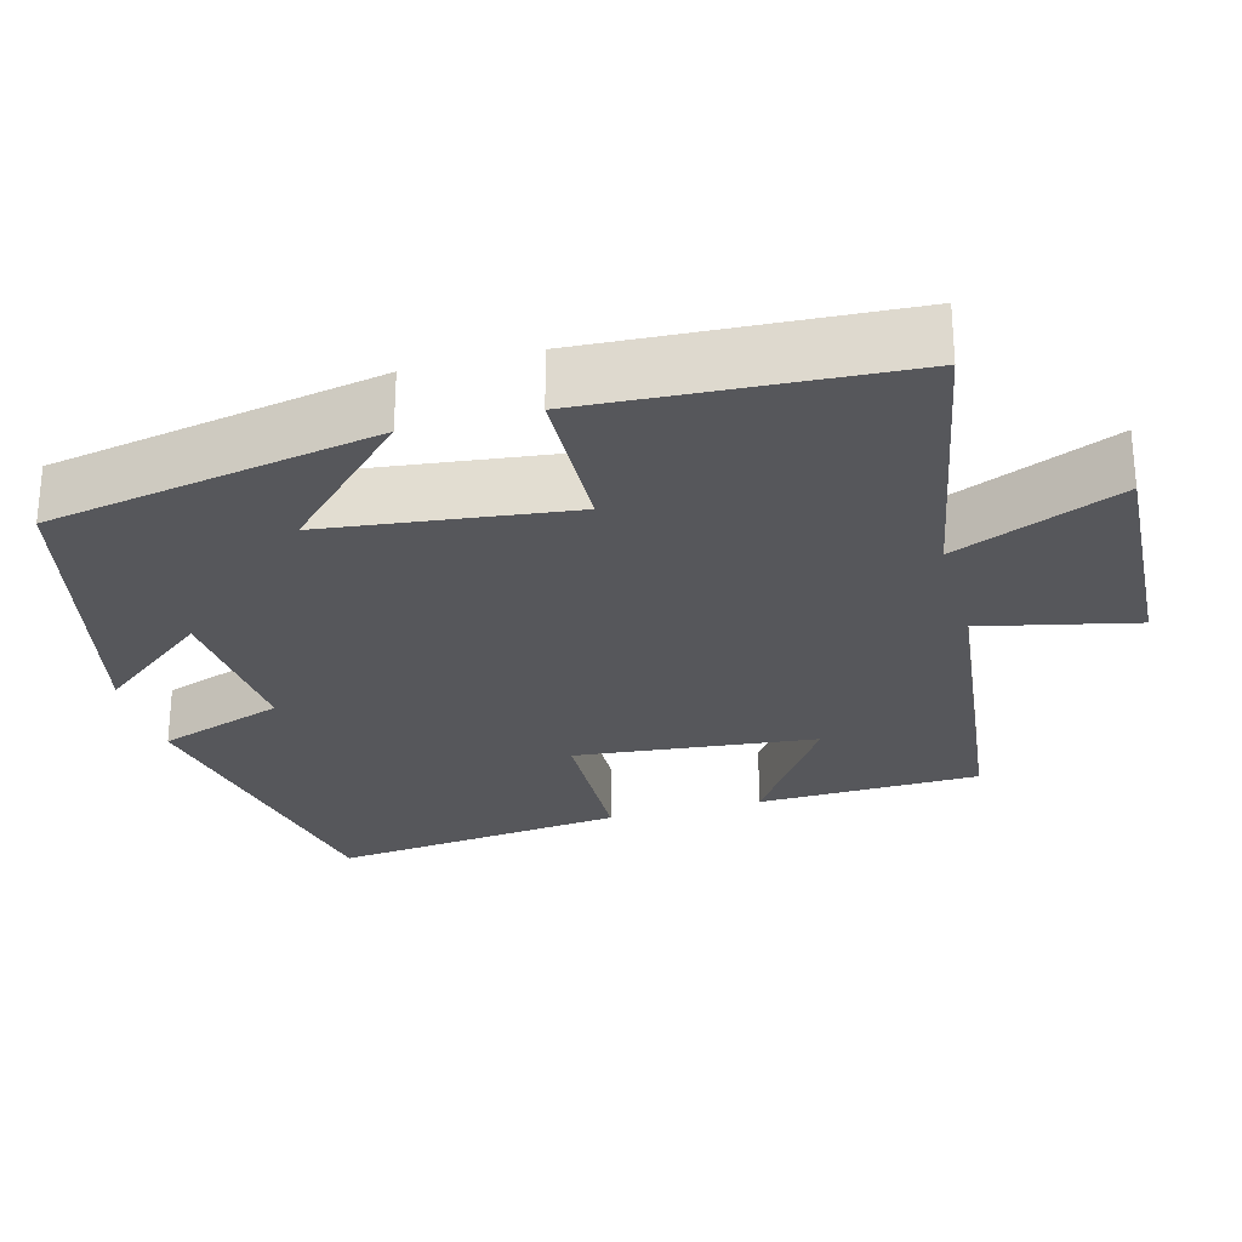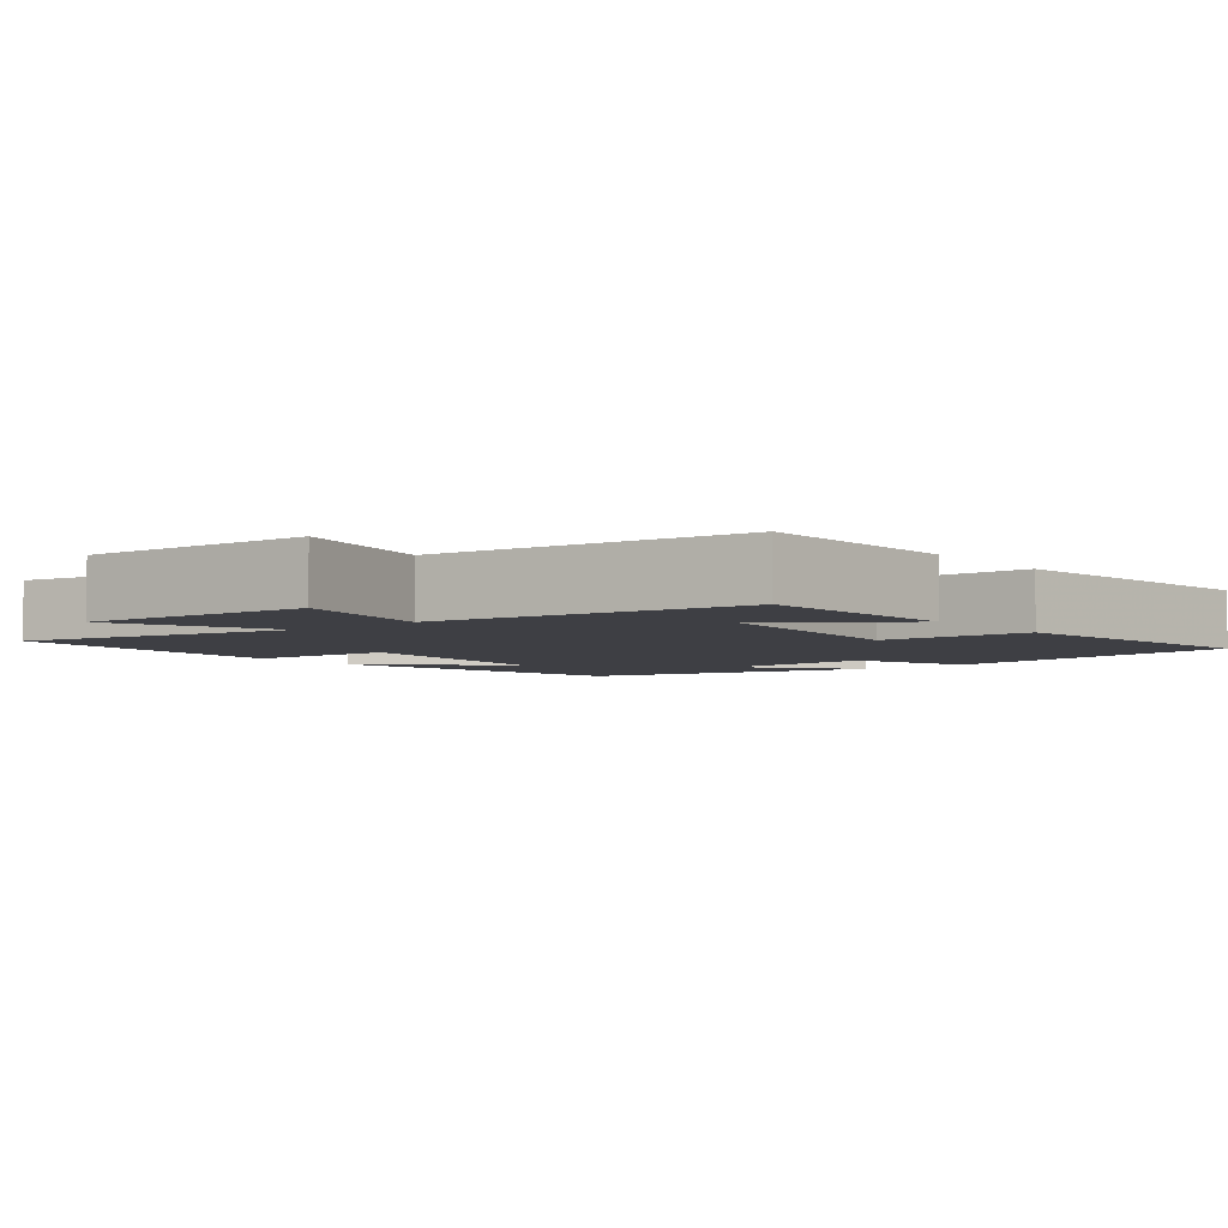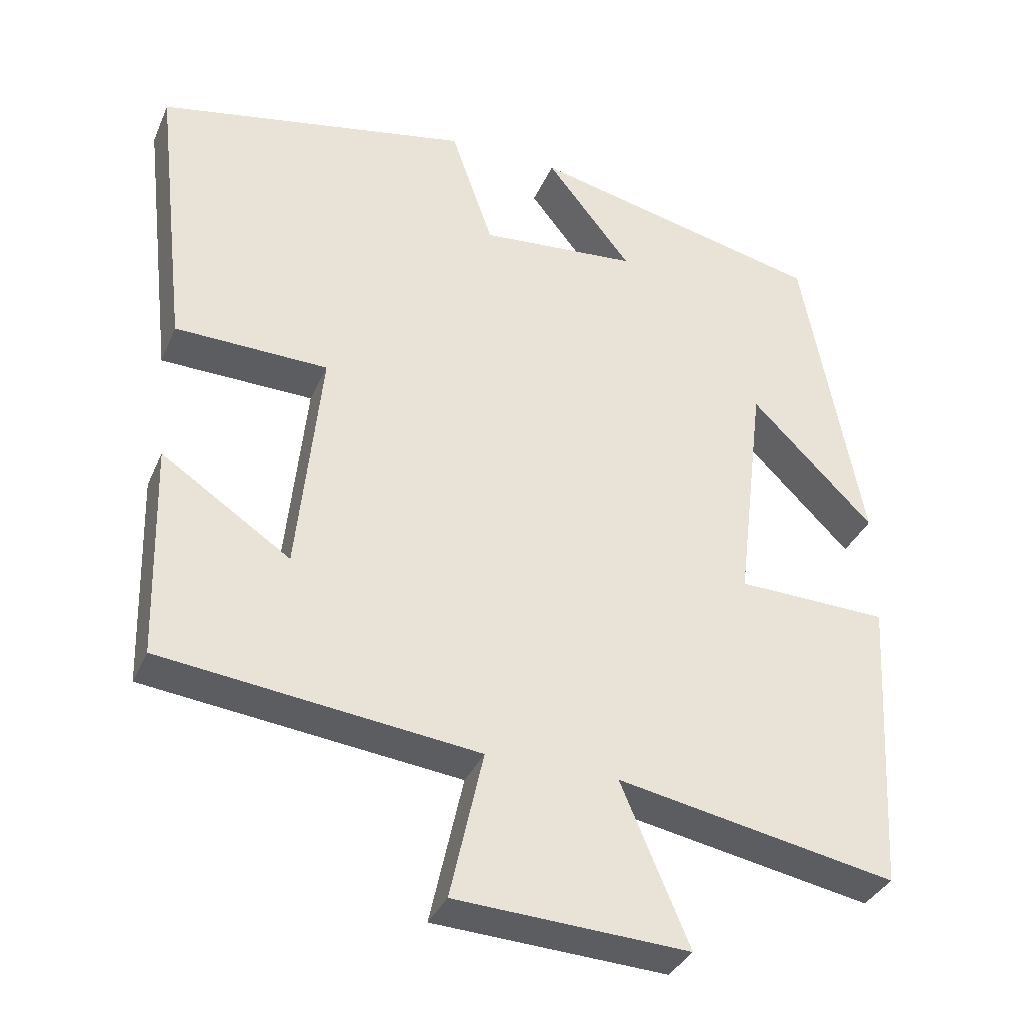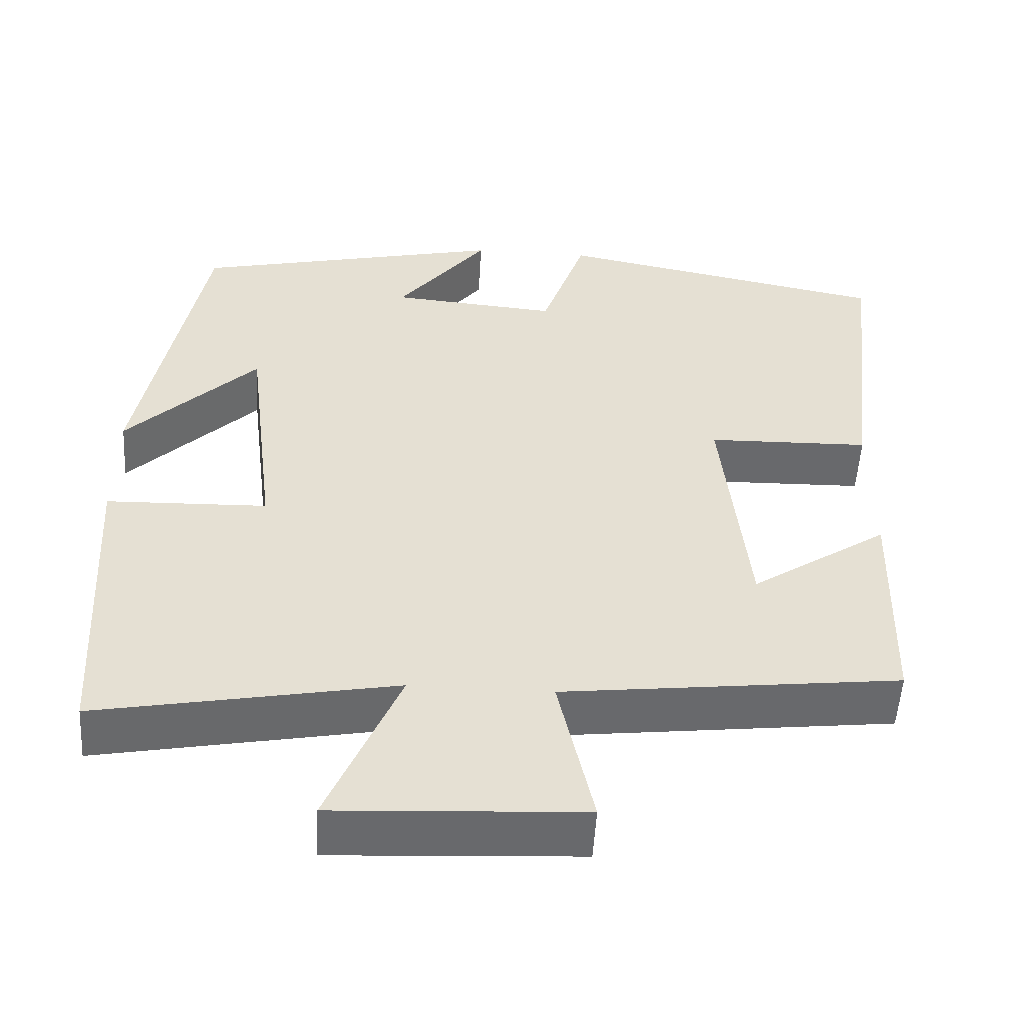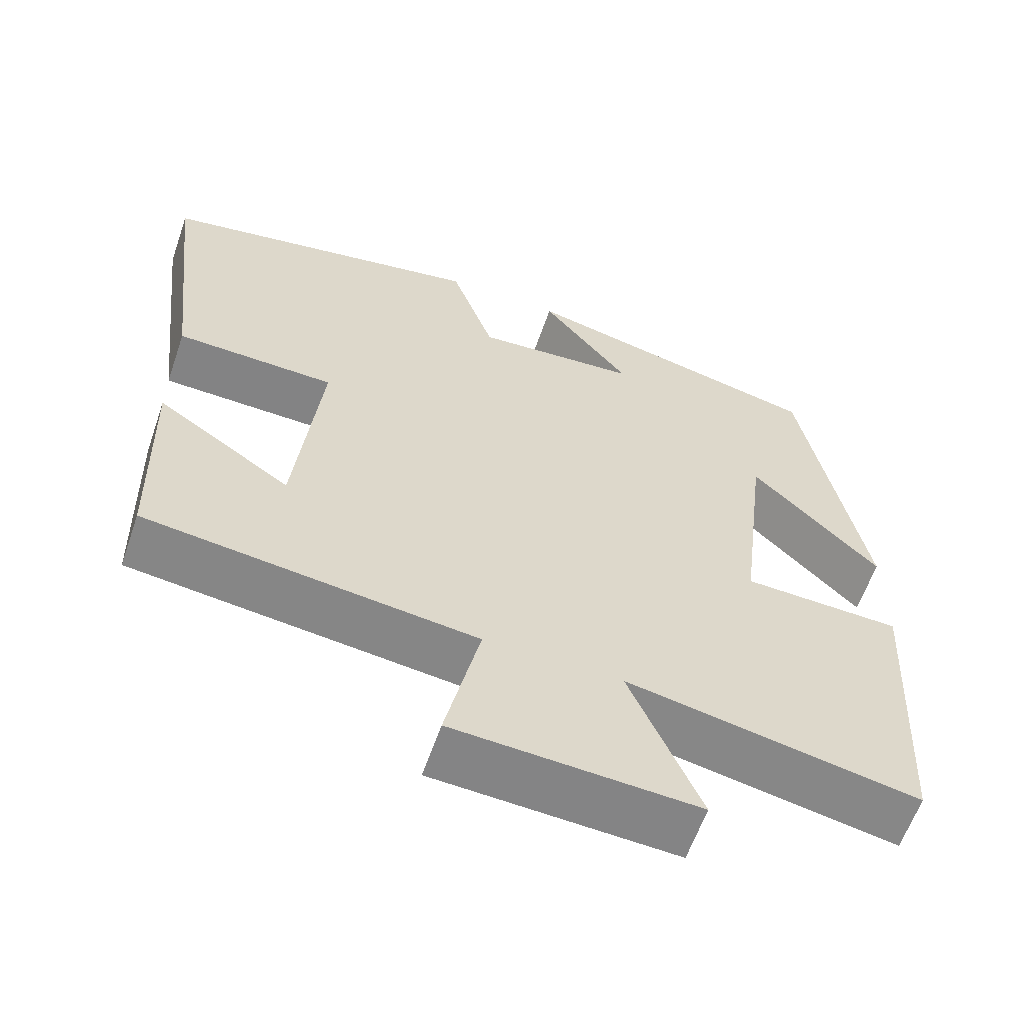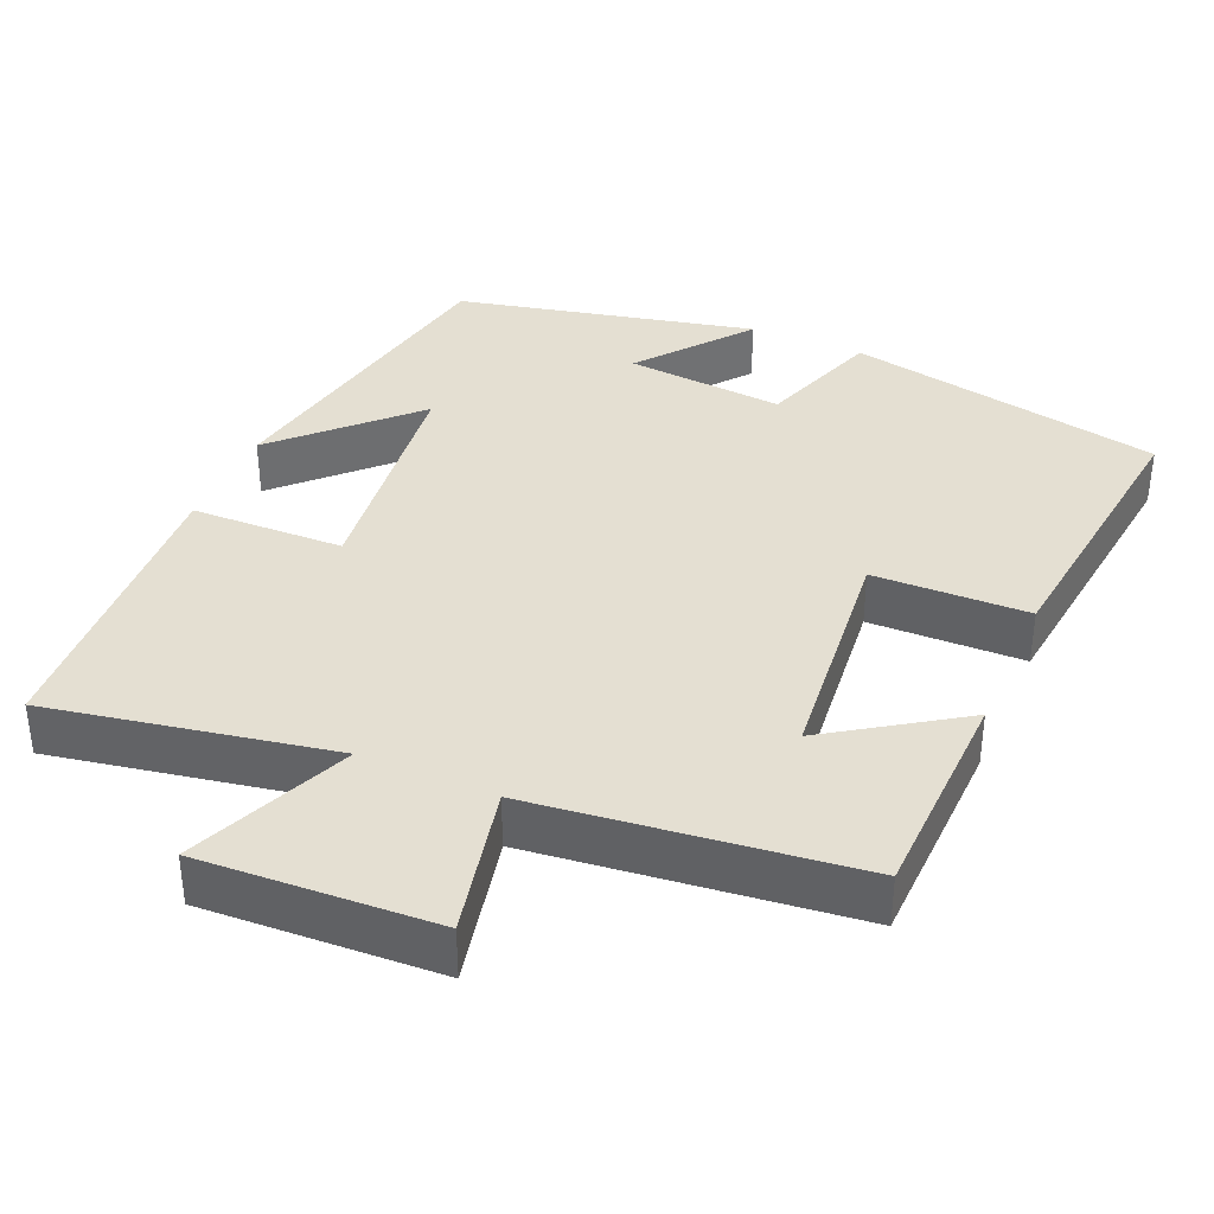
<metadata>
{"format":"obj","ext":"obj","renderer":"f3d","projection":"perspective","resolution":1024,"background":"white","views":[{"elev":-27.1,"azim":105.1,"up":"+Y"},{"elev":-4.5,"azim":-141.3,"up":"+Y"},{"elev":-35.2,"azim":-21.3,"up":"+Z"},{"elev":-52.8,"azim":176.6,"up":"+Z"},{"elev":-60.9,"azim":-19.1,"up":"+Z"},{"elev":37.0,"azim":-156.5,"up":"+Y"}]}
</metadata>
<code>
v 0.477 0.07 -0.57
v 0.105 0.07 -0.5
v 0.195 0.07 -0.714
v -0.115 0.07 -0.698
v -0.071 0.07 -0.5
v -0.492 0.07 -0.451
v -0.5 0.07 -0.164
v -0.328 0.07 -0.279
v -0.296 0.07 0.031
v -0.5 0.07 0.036
v -0.544 0.07 0.417
v -0.125 0.07 0.5
v -0.069 0.07 0.337
v 0.141 0.07 0.355
v 0.027 0.07 0.5
v 0.421 0.07 0.41
v 0.5 0.07 -0.015
v 0.336 0.07 0.149
v 0.298 0.07 -0.165
v 0.5 0.07 -0.171
v 0.477 0 -0.57
v 0.105 0 -0.5
v 0.195 0 -0.714
v -0.115 0 -0.698
v -0.071 0 -0.5
v -0.492 0 -0.451
v -0.5 0 -0.164
v -0.328 0 -0.279
v -0.296 0 0.031
v -0.5 0 0.036
v -0.544 0 0.417
v -0.125 0 0.5
v -0.069 0 0.337
v 0.141 0 0.355
v 0.027 0 0.5
v 0.421 0 0.41
v 0.5 0 -0.015
v 0.336 0 0.149
v 0.298 0 -0.165
v 0.5 0 -0.171
f 19 20 1 2
f 18 19 2
f 15 16 17 18
f 14 15 18
f 13 14 18 2
f 12 13 2
f 9 10 11 12
f 8 9 12 2
f 5 6 7 8
f 5 8 2 3
f 3 4 5
f 22 21 40 39
f 22 39 38
f 38 37 36 35
f 38 35 34
f 22 38 34 33
f 22 33 32
f 32 31 30 29
f 22 32 29 28
f 28 27 26 25
f 23 22 28 25
f 25 24 23
f 1 21 22 2
f 2 22 23 3
f 3 23 24 4
f 4 24 25 5
f 5 25 26 6
f 6 26 27 7
f 7 27 28 8
f 8 28 29 9
f 9 29 30 10
f 10 30 31 11
f 11 31 32 12
f 12 32 33 13
f 13 33 34 14
f 14 34 35 15
f 15 35 36 16
f 16 36 37 17
f 17 37 38 18
f 18 38 39 19
f 19 39 40 20
f 20 40 21 1

</code>
